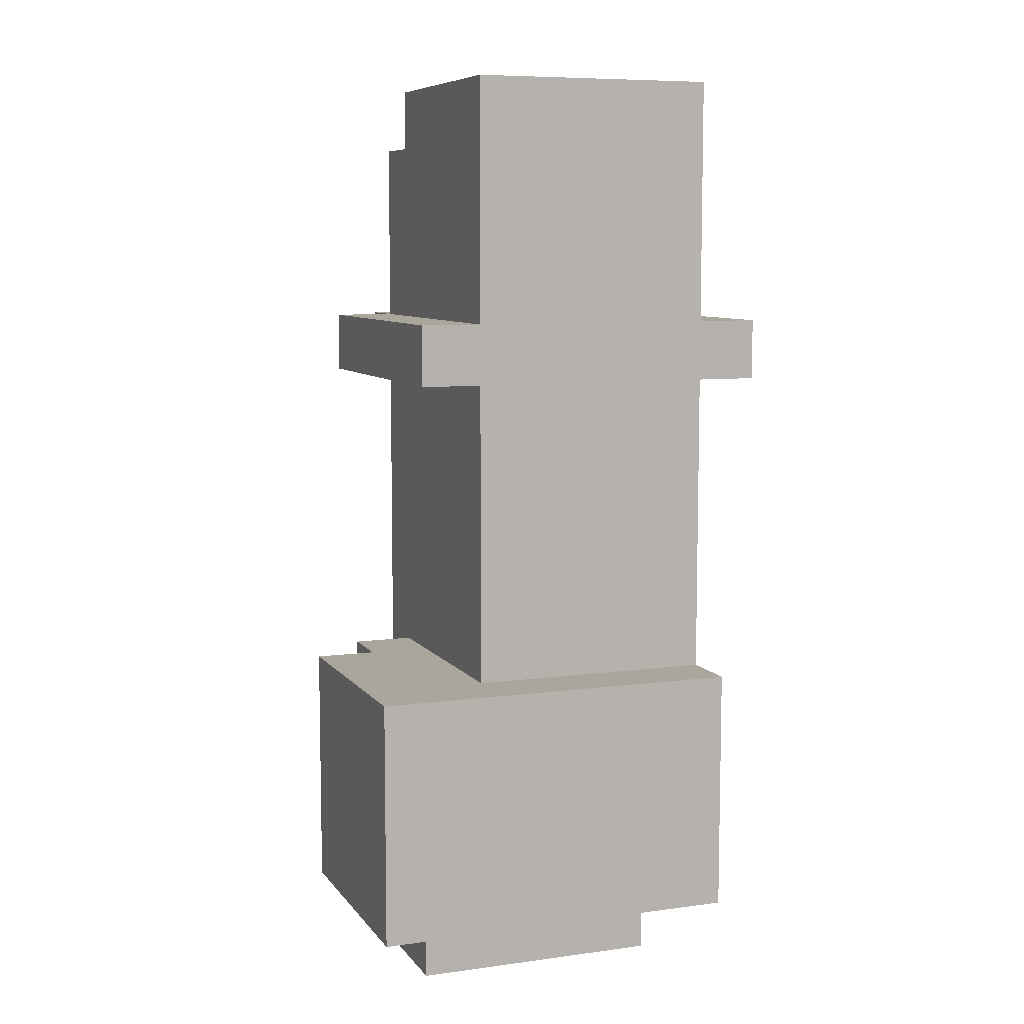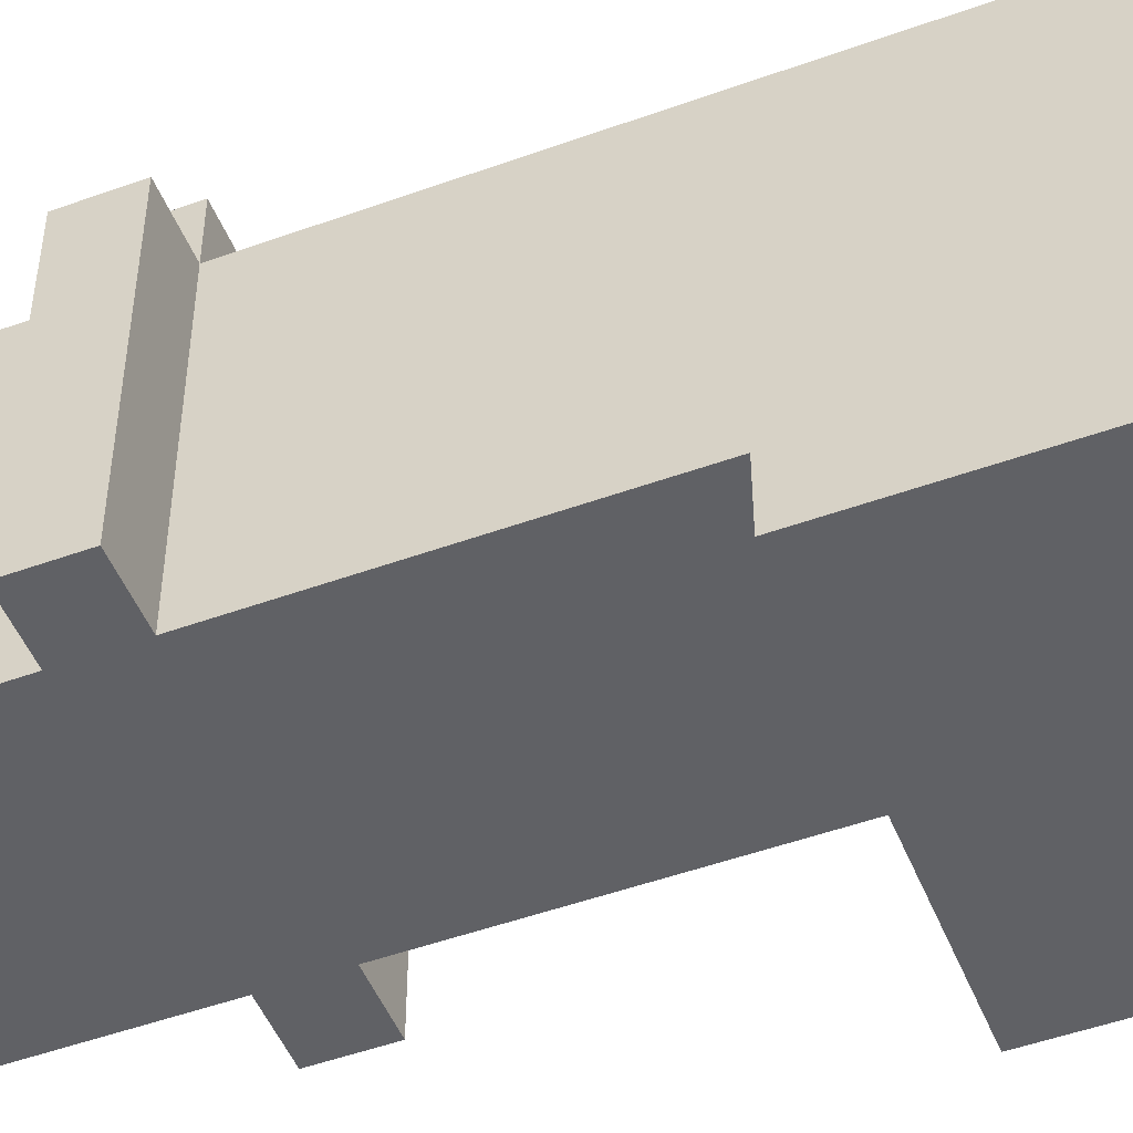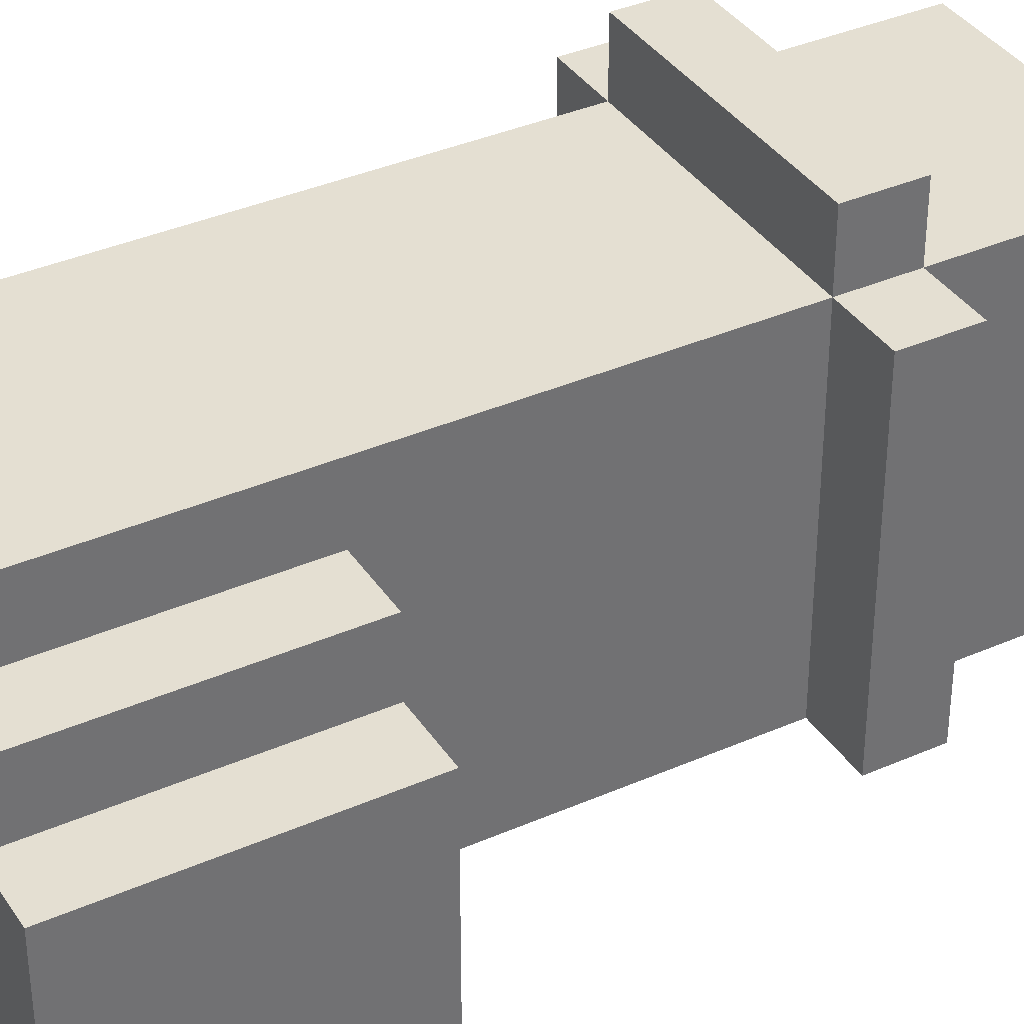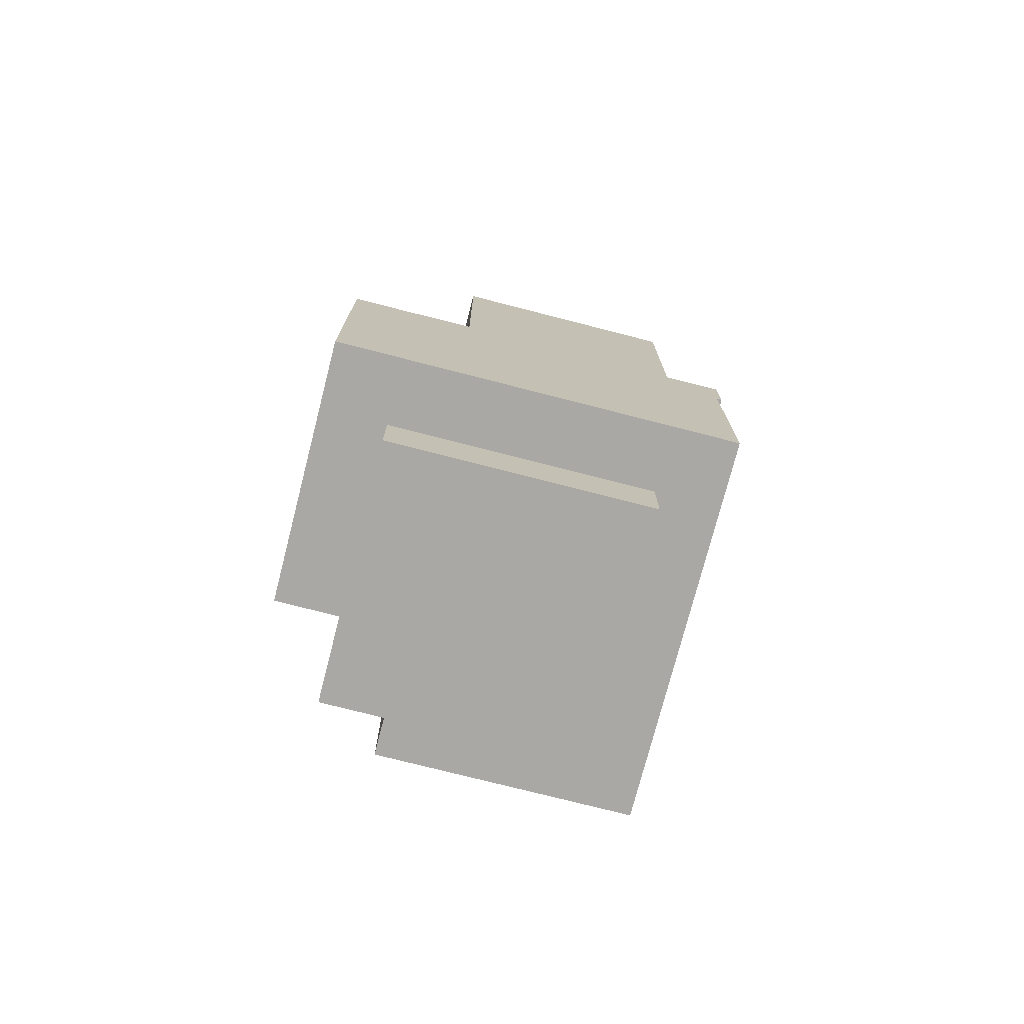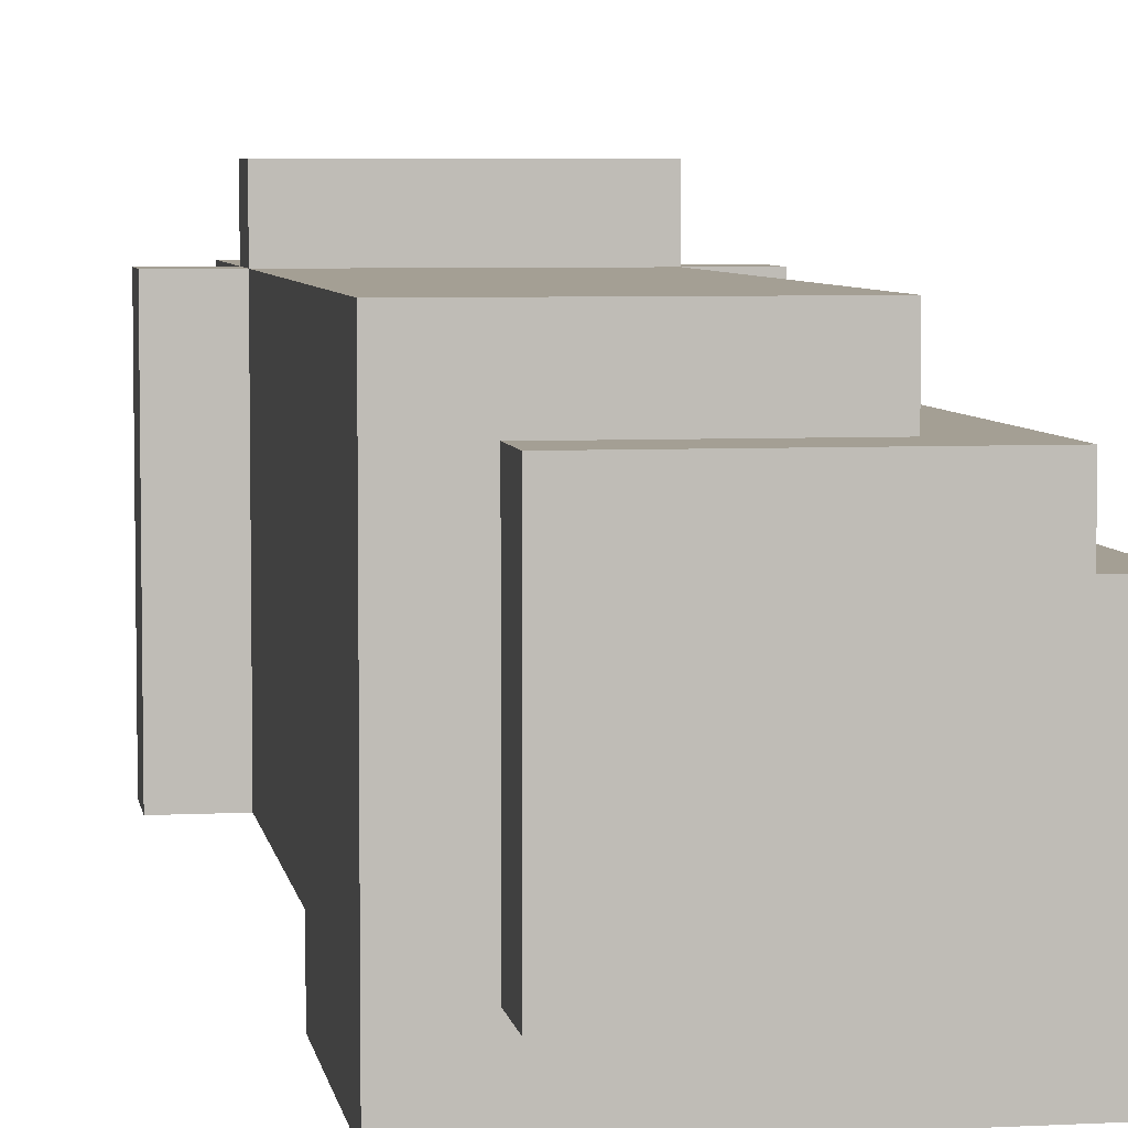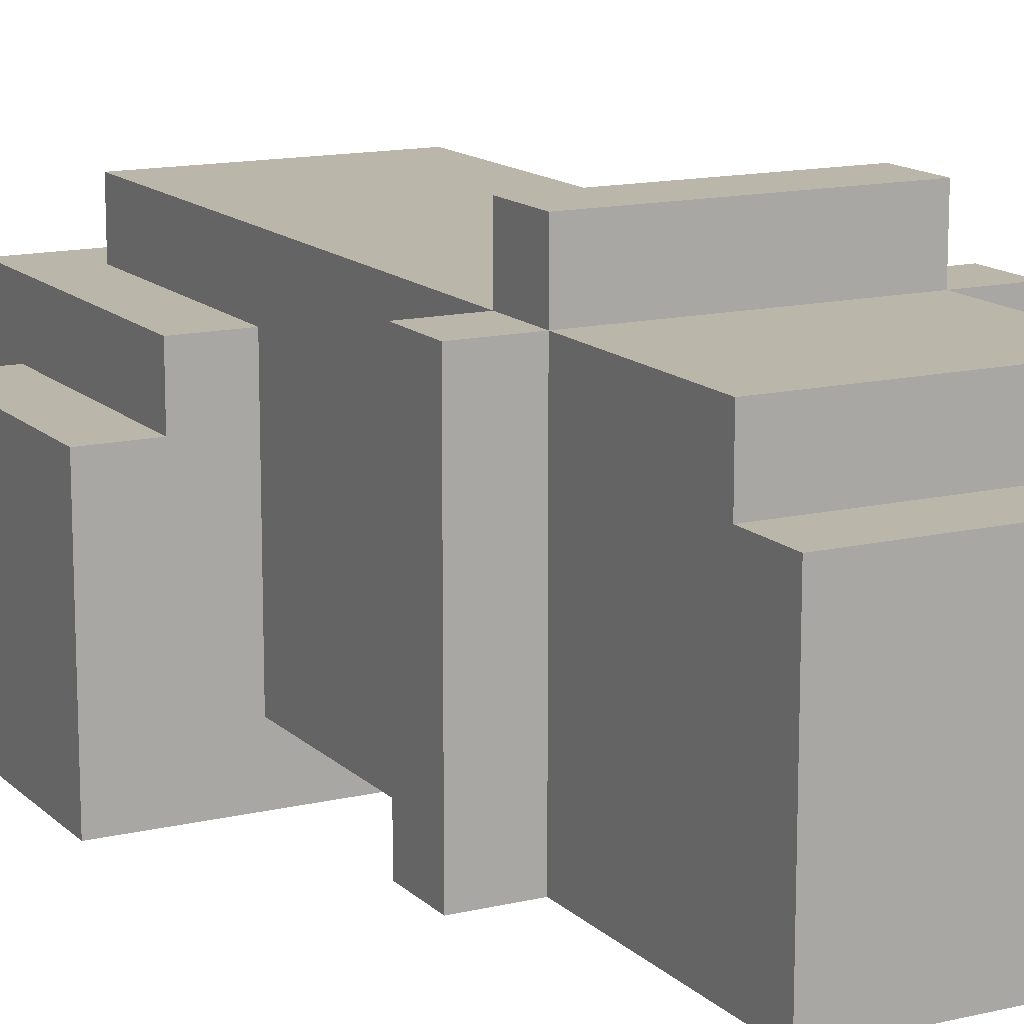
<metadata>
{"format":"obj","ext":"obj","renderer":"f3d","projection":"perspective","resolution":1024,"background":"white","views":[{"elev":8.0,"azim":159.3,"up":"+Y"},{"elev":-49.8,"azim":-68.3,"up":"+Z"},{"elev":37.0,"azim":60.5,"up":"+Z"},{"elev":-75.0,"azim":165.6,"up":"+Y"},{"elev":5.5,"azim":-9.2,"up":"+Z"},{"elev":13.9,"azim":152.2,"up":"+Z"}]}
</metadata>
<code>
o
v -0.3 2.7 1.3
v -0.3 2.7 0.8
v -0.3 2.8 1.3
v -0.3 2.8 0.8
v -0.2 1.8 1.3
v -0.2 1.8 0.7
v -0.2 2.2 0.8
v -0.2 2.2 0.7
v -0.2 2.7 1.4
v -0.2 2.7 1.3
v -0.2 2.7 0.8
v -0.2 2.8 1.4
v -0.2 2.8 1.3
v -0.2 2.8 0.8
v -0.2 3.1 1.3
v -0.2 3.1 1.2
v -0.2 3.2 1.2
v -0.2 3.2 0.8
v -0.1 1.7 1.2
v -0.1 1.7 0.8
v -0.1 1.8 1.2
v -0.1 1.8 0.8
v 0.2 2.1 0.9
v 0.2 2.1 0.8
v 0.2 2.2 0.9
v 0.2 2.2 0.8
v 0.1 2.1 0.9
v 0.1 2.1 0.8
v 0.1 2.2 0.9
v 0.1 2.2 0.8
v 0.2 1.8 1.3
v 0.2 1.8 1.2
v 0.2 2.2 1.2
v 0.2 2.2 0.8
v 0.2 2.7 1.4
v 0.2 2.7 1.3
v 0.2 2.7 0.8
v 0.2 2.8 1.4
v 0.2 2.8 1.3
v 0.2 2.8 0.8
v 0.2 3.1 1.3
v 0.2 3.1 1.2
v 0.2 3.2 1.2
v 0.2 3.2 0.8
v 0.3 1.7 1.2
v 0.3 1.7 0.8
v 0.3 1.8 1.1
v 0.3 1.8 0.8
v 0.3 2.2 1.2
v 0.3 2.2 1.1
v 0.3 2.7 1.3
v 0.3 2.7 0.8
v 0.3 2.8 1.3
v 0.3 2.8 0.8
v 0.4 1.8 1.1
v 0.4 1.8 0.7
v 0.4 2.2 1.1
v 0.4 2.2 0.7
v -0.2 2.7 1.4
v -0.2 2.8 1.4
v 0.2 2.7 1.4
v 0.2 2.8 1.4
v -0.3 2.7 1.3
v -0.3 2.8 1.3
v -0.2 1.8 1.3
v -0.2 2.7 1.3
v -0.2 2.8 1.3
v -0.2 3.1 1.3
v 0.2 1.8 1.3
v 0.2 2.7 1.3
v 0.2 2.8 1.3
v 0.2 3.1 1.3
v 0.3 2.7 1.3
v 0.3 2.8 1.3
v -0.2 3.1 1.2
v -0.2 3.2 1.2
v -0.1 1.7 1.2
v -0.1 1.8 1.2
v 0.2 1.8 1.2
v 0.2 2.2 1.2
v 0.2 3.1 1.2
v 0.2 3.2 1.2
v 0.3 1.7 1.2
v 0.3 2.2 1.2
v 0.3 1.8 1.1
v 0.3 2.2 1.1
v 0.4 1.8 1.1
v 0.4 2.2 1.1
v 0.1 2.1 0.8
v 0.1 2.2 0.8
v 0.2 2.1 0.8
v 0.2 2.2 0.8
v 0.1 2.1 0.9
v 0.1 2.2 0.9
v 0.2 2.1 0.9
v 0.2 2.2 0.9
v -0.3 2.7 0.8
v -0.3 2.8 0.8
v -0.2 2.2 0.8
v -0.2 2.7 0.8
v -0.2 2.8 0.8
v -0.2 3.2 0.8
v -0.1 1.7 0.8
v -0.1 1.8 0.8
v 0.2 2.2 0.8
v 0.2 2.7 0.8
v 0.2 2.8 0.8
v 0.2 3.2 0.8
v 0.3 1.7 0.8
v 0.3 1.8 0.8
v 0.3 2.7 0.8
v 0.3 2.8 0.8
v -0.2 1.8 0.7
v -0.2 2.2 0.7
v 0.4 1.8 0.7
v 0.4 2.2 0.7
v -0.1 1.7 1.2
v 0.3 1.7 1.2
v -0.1 1.7 0.8
v 0.3 1.7 0.8
v -0.2 1.8 1.3
v 0.2 1.8 1.3
v -0.1 1.8 1.2
v 0.2 1.8 1.2
v 0.3 1.8 1.1
v 0.4 1.8 1.1
v -0.1 1.8 0.8
v 0.3 1.8 0.8
v -0.2 1.8 0.7
v 0.4 1.8 0.7
v 0.1 2.2 0.9
v 0.2 2.2 0.9
v 0.1 2.2 0.8
v 0.2 2.2 0.8
v -0.2 2.7 1.4
v 0.2 2.7 1.4
v -0.3 2.7 1.3
v -0.2 2.7 1.3
v 0.2 2.7 1.3
v 0.3 2.7 1.3
v -0.3 2.7 0.8
v -0.2 2.7 0.8
v 0.2 2.7 0.8
v 0.3 2.7 0.8
v 0.1 2.1 0.9
v 0.2 2.1 0.9
v 0.1 2.1 0.8
v 0.2 2.1 0.8
v 0.2 2.2 1.2
v 0.3 2.2 1.2
v 0.3 2.2 1.1
v 0.4 2.2 1.1
v -0.2 2.2 0.8
v 0.2 2.2 0.8
v -0.2 2.2 0.7
v 0.4 2.2 0.7
v -0.2 2.8 1.4
v 0.2 2.8 1.4
v -0.3 2.8 1.3
v -0.2 2.8 1.3
v 0.2 2.8 1.3
v 0.3 2.8 1.3
v -0.3 2.8 0.8
v -0.2 2.8 0.8
v 0.2 2.8 0.8
v 0.3 2.8 0.8
v -0.2 3.1 1.3
v 0.2 3.1 1.3
v -0.2 3.1 1.2
v 0.2 3.1 1.2
v -0.2 3.2 1.2
v 0.2 3.2 1.2
v -0.2 3.2 0.8
v 0.2 3.2 0.8
f 3 2 1
f 4 2 3
f 7 6 5
f 8 6 7
f 10 7 5
f 11 7 10
f 12 10 9
f 13 10 12
f 15 14 13
f 16 14 15
f 17 14 16
f 18 14 17
f 21 20 19
f 22 20 21
f 25 24 23
f 26 24 25
f 27 28 29
f 29 28 30
f 31 32 33
f 31 33 36
f 33 34 36
f 36 34 37
f 35 36 38
f 38 36 39
f 39 40 41
f 41 40 42
f 42 40 43
f 43 40 44
f 45 46 47
f 47 46 48
f 45 47 49
f 49 47 50
f 51 52 53
f 53 52 54
f 55 56 57
f 57 56 58
f 61 60 59
f 62 60 61
f 66 64 63
f 67 64 66
f 69 66 65
f 70 66 69
f 71 68 67
f 72 68 71
f 73 71 70
f 74 71 73
f 79 78 77
f 81 76 75
f 82 76 81
f 83 80 79
f 83 79 77
f 84 80 83
f 87 86 85
f 88 86 87
f 91 90 89
f 92 90 91
f 93 94 95
f 95 94 96
f 97 98 100
f 100 98 101
f 99 100 105
f 100 101 106
f 105 100 106
f 101 102 107
f 106 101 107
f 107 102 108
f 103 104 109
f 109 104 110
f 106 107 111
f 111 107 112
f 113 114 115
f 115 114 116
f 119 118 117
f 120 118 119
f 123 122 121
f 124 122 123
f 127 123 121
f 128 126 125
f 129 127 121
f 129 128 127
f 130 126 128
f 130 128 129
f 133 132 131
f 134 132 133
f 138 136 135
f 139 136 138
f 141 138 137
f 142 138 141
f 143 140 139
f 144 140 143
f 145 146 147
f 147 146 148
f 149 150 151
f 149 151 154
f 151 152 154
f 153 154 155
f 154 152 156
f 155 154 156
f 157 158 160
f 160 158 161
f 159 160 163
f 163 160 164
f 161 162 165
f 165 162 166
f 167 168 169
f 169 168 170
f 171 172 173
f 173 172 174

</code>
